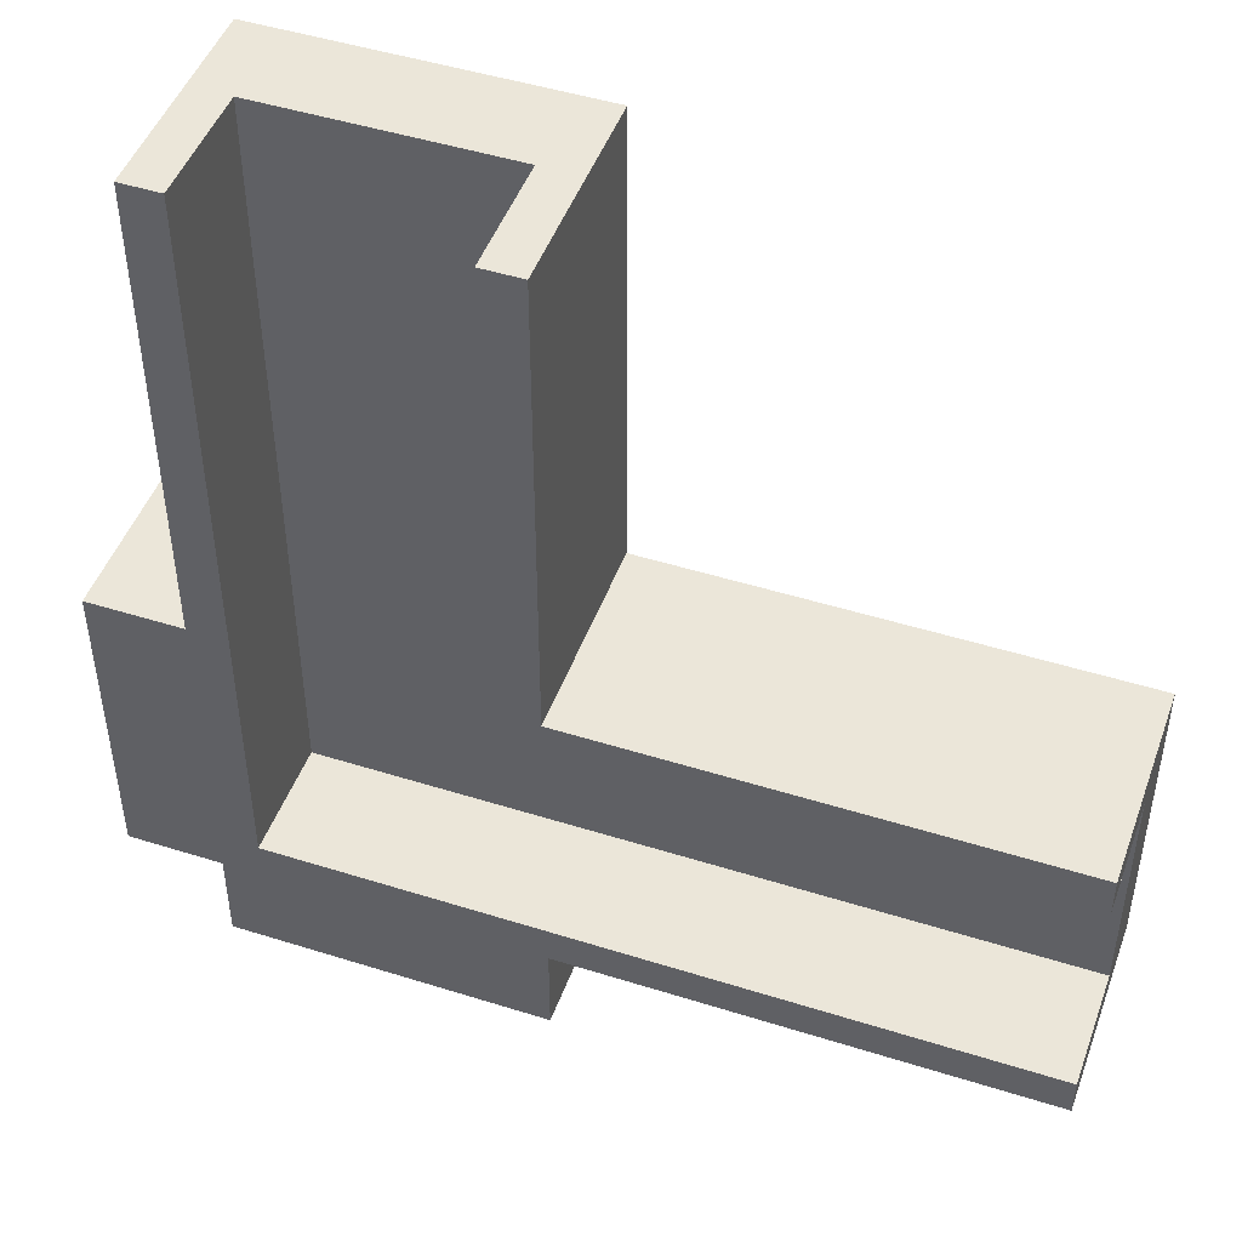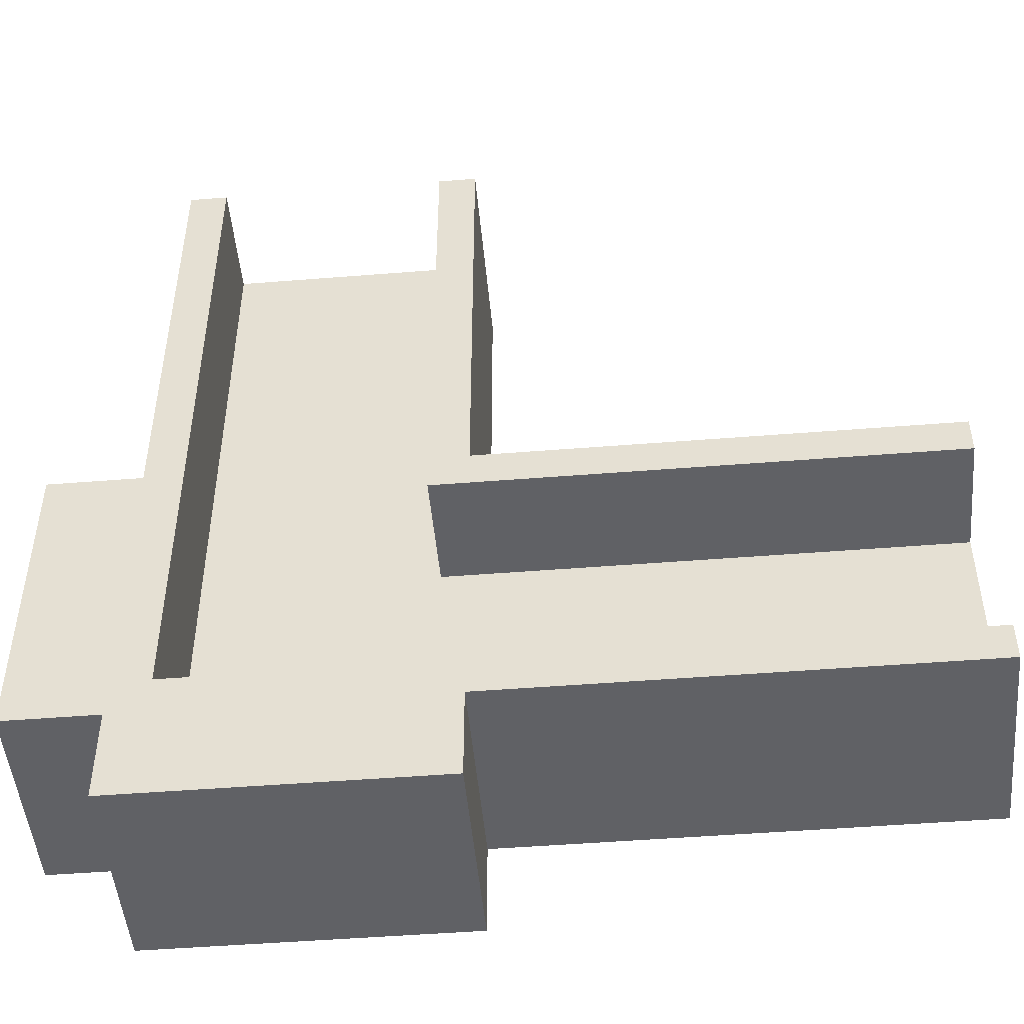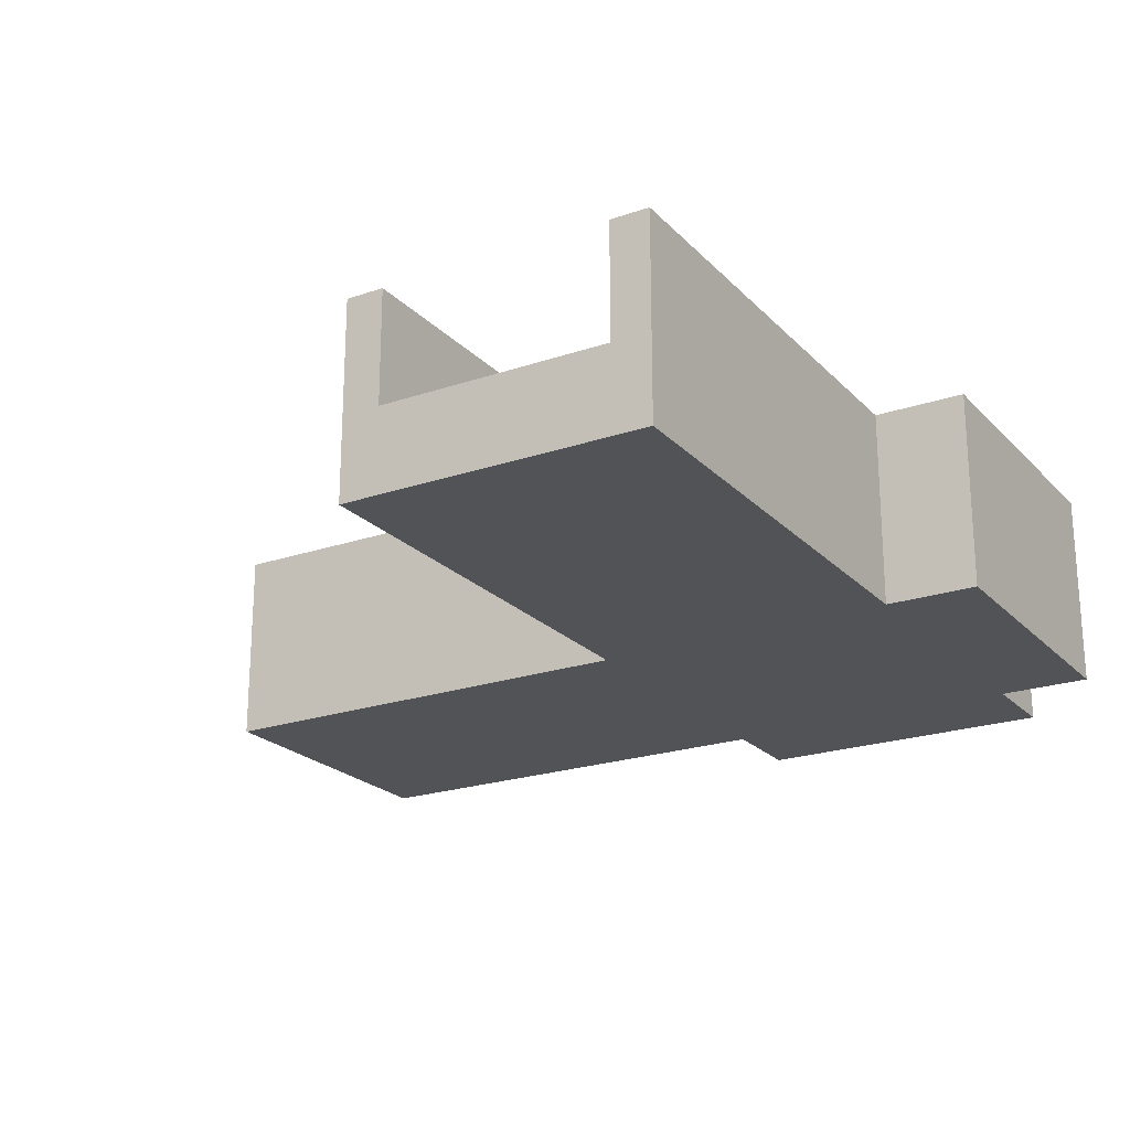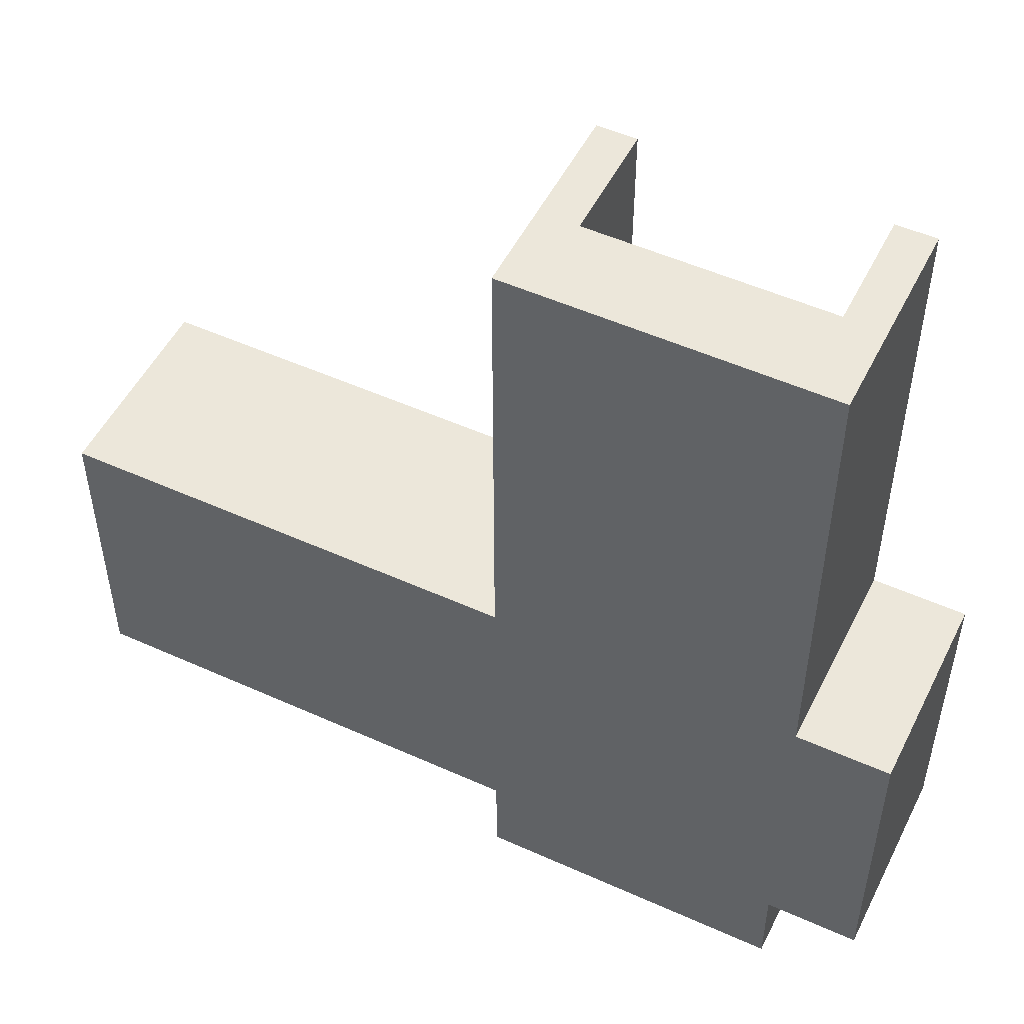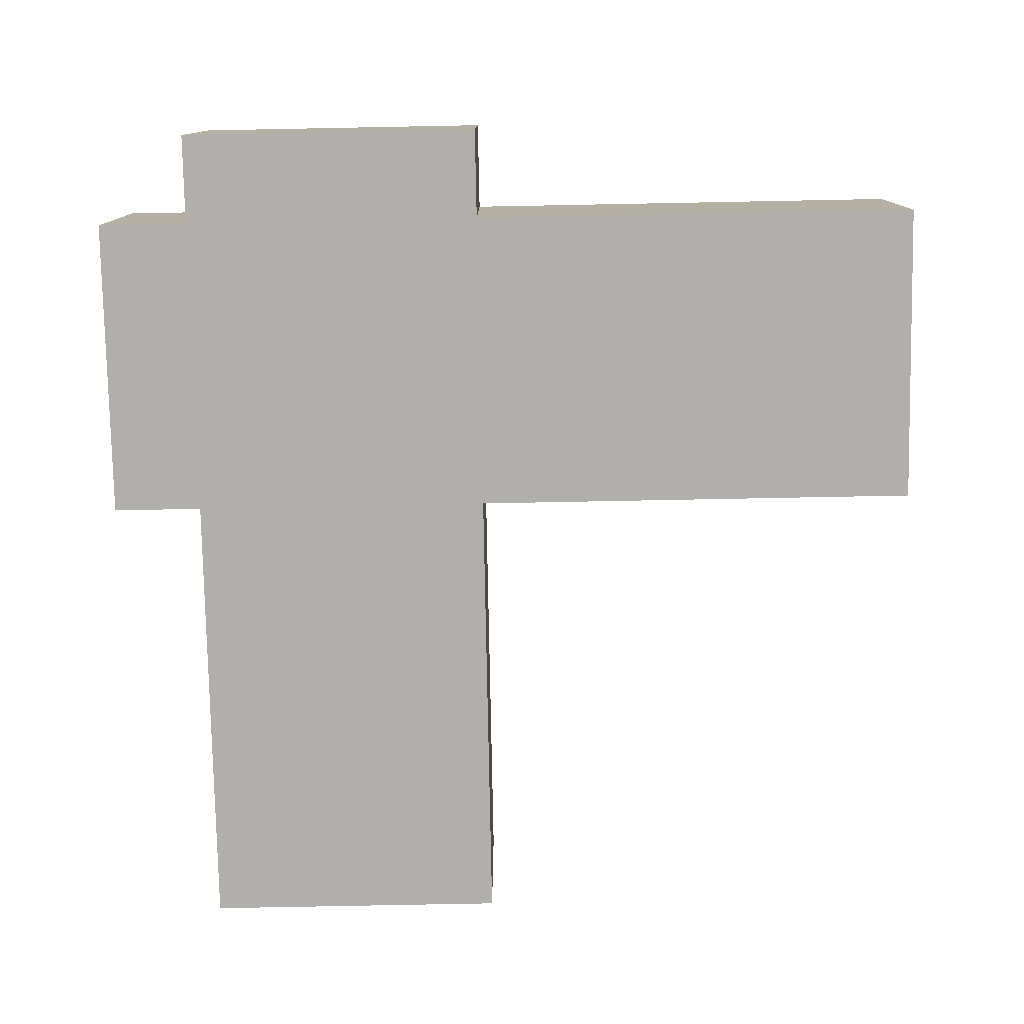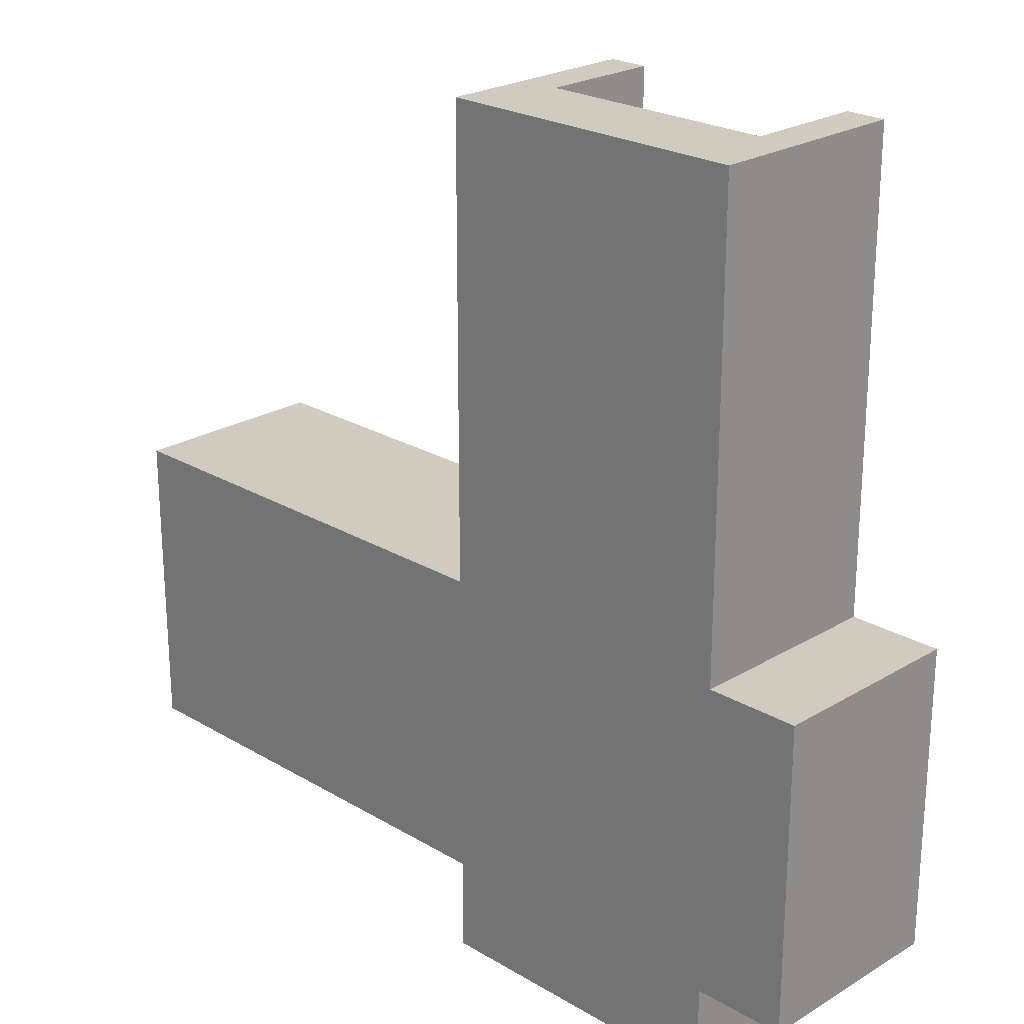
<metadata>
{"format":"obj","ext":"obj","renderer":"f3d","projection":"perspective","resolution":1024,"background":"white","views":[{"elev":47.5,"azim":-160.4,"up":"+Z"},{"elev":-48.7,"azim":-174.9,"up":"+Z"},{"elev":-22.0,"azim":30.8,"up":"+Y"},{"elev":51.4,"azim":26.1,"up":"+Z"},{"elev":-78.3,"azim":-178.9,"up":"+Y"},{"elev":23.6,"azim":44.8,"up":"+Z"}]}
</metadata>
<code>
v 0.2 0.125 0.125
v 0.2 -0.0375 -0.125
v 0.2 0.125 -0.125
v 0.2 -0.0375 0.125
v -0.125 -0.0375 -0.125
v -0.5 0.125 -0.125
v -0.125 0.125 -0.125
v -0.5 -0.0375 -0.125
v 0.125 0.125 -0.125
v 0.125 -0.0375 -0.125
v -0.5 -0.0375 0.125
v -0.125 0.125 0.125
v -0.5 0.125 0.125
v -0.125 -0.0375 0.125
v 0.125 -0.0375 0.125
v 0.125 0.125 0.125
v 0.125 0.125 0.5
v 0.125 -0.0375 0.5
v 0.125 -0.0375 -0.2
v 0.125 0.125 -0.2
v -0.125 -0.0375 0.5
v -0.125 0.125 0.5
v -0.125 0.125 -0.2
v -0.125 -0.0375 -0.2
v 0.09362 0.125 -0.09375
v 0.09375 0.125 -0.09362
v 0.09375 0.125 0.5
v -0.5 0.125 -0.09375
v 0.09362 0.125 -0.09362
v -0.09375 0.125 0.09375
v -0.09375 0.125 0.5
v -0.5 0.125 0.09375
v -0.09375 0.03125 0.5
v 0.09375 0.03125 0.5
v -0.5 0.03125 -0.09375
v -0.5 0.03125 0.09375
v 0.09362 0.03125 -0.09362
v 0.09362 0.03125 -0.09375
v -0.09375 0.03125 0.09375
v 0.09375 0.03125 -0.09362
v 0.2 0.04375 -0
v 0.2 0.04375 -0.125
v 0.2 0.125 -0
v 0.2 0.04375 0.125
v 0.2 -0.0375 0
v -0.3125 0.04375 -0.125
v -0.3125 0.125 -0.125
v -0.125 0.04375 -0.125
v -0.3125 -0.0375 -0.125
v -0.5 0.04375 -0.125
v 0.1625 0.04375 -0.125
v 0.1625 0.125 -0.125
v 0.1625 -0.0375 -0.125
v 0.125 0.04375 -0.125
v -0.3125 0.04375 0.125
v -0.3125 0.125 0.125
v -0.5 0.04375 0.125
v -0.3125 -0.0375 0.125
v -0.125 0.04375 0.125
v 0.1625 0.04375 0.125
v 0.1625 0.125 0.125
v 0.125 0.04375 0.125
v 0.1625 -0.0375 0.125
v 0.125 0.04375 0.3125
v 0.125 0.125 0.3125
v 0.125 0.04375 0.5
v 0.125 -0.0375 0.3125
v 0.125 0.04375 -0.1625
v 0.125 0.04375 -0.2
v 0.125 0.125 -0.1625
v 0.125 -0.0375 -0.1625
v -0.125 0.04375 0.3125
v -0.125 -0.0375 0.3125
v -0.125 0.04375 0.5
v -0.125 0.125 0.3125
v -0.125 0.04375 -0.1625
v -0.125 0.04375 -0.2
v -0.125 -0.0375 -0.1625
v -0.125 0.125 -0.1625
v 0 0.04375 -0.2
v 0 0.125 -0.2
v 0 -0.0375 -0.2
v 0.1093 0.125 -0.1094
v 0.1093 0.125 -0.1469
v 0.1094 0.125 -0.1093
v 0.1094 0.125 0.01569
v 0.125 0.125 -0
v 0.1094 0.125 0.3125
v 0.09375 0.125 0.2032
v 0.09369 0.125 -0.09369
v -0.01569 0.125 -0.1469
v -0.01569 0.125 -0.1094
v -0.3125 0.125 -0.1094
v -0.5 0.125 -0.1094
v -0.2032 0.125 -0.09375
v 0.1625 0.125 -0
v 0.1094 0.125 0.5
v 0.09362 0.125 -0.09369
v 0.09369 0.125 -0.09362
v -0.1094 0.125 0.1094
v -0.1094 0.125 0.3125
v -0.09375 0.125 0.2969
v -0.3125 0.125 0.1094
v -0.2969 0.125 0.09375
v -0.5 0.125 0.1094
v -0.1094 0.125 0.5
v -0.1094 0.07812 0.5
v -0.09375 0.07812 0.5
v -0.1094 -0.003125 0.5
v -0.01562 -0.003125 0.5
v 0 0.03125 0.5
v 0.1094 0.07812 0.5
v 0.09375 0.07812 0.5
v 0.1094 -0.003125 0.5
v 0 -0.0375 0.5
v -0.5 -0.003125 -0.1094
v -0.5 0.07812 -0.1094
v -0.5 -0.003125 -0.01562
v -0.5 0.03125 0
v -0.5 -0.003125 0.1094
v -0.5 -0.0375 0
v -0.5 0.07812 0.1094
v -0.5 0.07812 0.09375
v -0.5 0.07812 -0.09375
v 0.09362 0.07812 -0.09369
v 0.09362 0.07812 -0.09375
v 0.09362 0.03125 -0.09369
v 0.09362 0.07812 -0.09362
v -6.3e-05 0.03125 0
v -6.3e-05 0.03125 6.3e-05
v -0.2969 0.03125 0
v -0.2032 0.03125 -0.09375
v -0.2969 0.03125 0.09375
v 0 0.03125 6.3e-05
v 0.09369 0.03125 -0.09362
v 0 0.03125 0.2969
v 0.09375 0.03125 0.2032
v -0.09375 0.03125 0.2969
v -0.2032 0.07812 -0.09375
v -0.2969 0.07812 0.09375
v -0.09375 0.07812 0.09375
v 0.09375 0.07812 0.2032
v 0.09375 0.07812 -0.09362
v -0.09375 0.07812 0.2969
v 0.09369 0.07812 -0.09362
v -0.3125 -0.0375 0
v -0.125 -0.0375 0
v 0 -0.0375 0.125
v 0 -0.0375 0.3125
v 0 -0.0375 0
v 0.125 -0.0375 0
v 0 -0.0375 -0.125
v 0 -0.0375 -0.1625
v 0.1625 -0.0375 0
f 41 42 43
f 41 44 45
f 46 47 48
f 46 49 50
f 51 52 42
f 51 53 54
f 55 56 57
f 55 58 59
f 60 61 62
f 60 63 44
f 64 62 65
f 64 66 67
f 68 69 70
f 68 54 71
f 72 59 73
f 72 74 75
f 76 77 78
f 76 48 79
f 80 81 69
f 80 82 77
f 83 70 84
f 85 86 87
f 88 86 89
f 83 90 85
f 91 84 81
f 92 91 79
f 93 47 94
f 93 95 92
f 96 43 52
f 96 87 61
f 88 97 65
f 90 98 99
f 100 101 102
f 103 100 104
f 103 105 56
f 101 75 106
f 107 108 106
f 109 110 111
f 109 107 74
f 112 97 113
f 114 66 112
f 114 110 115
f 116 117 50
f 118 119 116
f 120 118 121
f 122 120 57
f 122 105 123
f 117 124 94
f 125 126 127
f 125 128 98
f 129 130 127
f 131 129 132
f 131 119 133
f 134 135 130
f 134 136 137
f 136 138 111
f 139 95 124
f 139 132 126
f 140 104 141
f 140 133 123
f 142 143 137
f 142 113 89
f 144 141 102
f 144 108 138
f 145 99 128
f 145 135 143
f 146 147 58
f 146 121 49
f 148 67 149
f 148 150 151
f 149 115 73
f 152 150 147
f 152 153 71
f 153 78 82
f 154 45 63
f 154 151 53
f 1 41 43
f 41 2 42
f 43 42 3
f 2 41 45
f 41 1 44
f 45 44 4
f 5 46 48
f 46 6 47
f 48 47 7
f 6 46 50
f 46 5 49
f 50 49 8
f 2 51 42
f 51 9 52
f 42 52 3
f 9 51 54
f 51 2 53
f 54 53 10
f 11 55 57
f 55 12 56
f 57 56 13
f 12 55 59
f 55 11 58
f 59 58 14
f 15 60 62
f 60 1 61
f 62 61 16
f 1 60 44
f 60 15 63
f 44 63 4
f 17 64 65
f 64 15 62
f 65 62 16
f 15 64 67
f 64 17 66
f 67 66 18
f 9 68 70
f 68 19 69
f 70 69 20
f 19 68 71
f 68 9 54
f 71 54 10
f 21 72 73
f 72 12 59
f 73 59 14
f 12 72 75
f 72 21 74
f 75 74 22
f 5 76 78
f 76 23 77
f 78 77 24
f 23 76 79
f 76 5 48
f 79 48 7
f 19 80 69
f 80 23 81
f 69 81 20
f 23 80 77
f 80 19 82
f 77 82 24
f 25 83 84
f 83 9 70
f 84 70 20
f 9 85 87
f 85 26 86
f 87 86 16
f 27 88 89
f 88 16 86
f 89 86 26
f 9 83 85
f 83 25 90
f 85 90 26
f 23 91 81
f 91 25 84
f 81 84 20
f 7 92 79
f 92 25 91
f 79 91 23
f 28 93 94
f 93 7 47
f 94 47 6
f 7 93 92
f 93 28 95
f 92 95 25
f 9 96 52
f 96 1 43
f 52 43 3
f 1 96 61
f 96 9 87
f 61 87 16
f 16 88 65
f 88 27 97
f 65 97 17
f 26 90 99
f 90 25 98
f 99 98 29
f 30 100 102
f 100 12 101
f 102 101 31
f 32 103 104
f 103 12 100
f 104 100 30
f 12 103 56
f 103 32 105
f 56 105 13
f 31 101 106
f 101 12 75
f 106 75 22
f 22 107 106
f 107 33 108
f 106 108 31
f 33 109 111
f 109 21 110
f 111 110 34
f 21 109 74
f 109 33 107
f 74 107 22
f 34 112 113
f 112 17 97
f 113 97 27
f 34 114 112
f 114 18 66
f 112 66 17
f 18 114 115
f 114 34 110
f 115 110 21
f 8 116 50
f 116 35 117
f 50 117 6
f 8 118 116
f 118 36 119
f 116 119 35
f 11 120 121
f 120 36 118
f 121 118 8
f 13 122 57
f 122 36 120
f 57 120 11
f 36 122 123
f 122 13 105
f 123 105 32
f 6 117 94
f 117 35 124
f 94 124 28
f 37 125 127
f 125 25 126
f 127 126 38
f 25 125 98
f 125 37 128
f 98 128 29
f 38 129 127
f 129 39 130
f 127 130 37
f 35 131 132
f 131 39 129
f 132 129 38
f 39 131 133
f 131 35 119
f 133 119 36
f 39 134 130
f 134 40 135
f 130 135 37
f 40 134 137
f 134 39 136
f 137 136 34
f 34 136 111
f 136 39 138
f 111 138 33
f 35 139 124
f 139 25 95
f 124 95 28
f 25 139 126
f 139 35 132
f 126 132 38
f 39 140 141
f 140 32 104
f 141 104 30
f 32 140 123
f 140 39 133
f 123 133 36
f 34 142 137
f 142 26 143
f 137 143 40
f 26 142 89
f 142 34 113
f 89 113 27
f 31 144 102
f 144 39 141
f 102 141 30
f 39 144 138
f 144 31 108
f 138 108 33
f 37 145 128
f 145 26 99
f 128 99 29
f 26 145 143
f 145 37 135
f 143 135 40
f 11 146 58
f 146 5 147
f 58 147 14
f 5 146 49
f 146 11 121
f 49 121 8
f 14 148 149
f 148 15 67
f 149 67 18
f 15 148 151
f 148 14 150
f 151 150 10
f 14 149 73
f 149 18 115
f 73 115 21
f 5 152 147
f 152 10 150
f 147 150 14
f 10 152 71
f 152 5 153
f 71 153 19
f 19 153 82
f 153 5 78
f 82 78 24
f 15 154 63
f 154 2 45
f 63 45 4
f 2 154 53
f 154 15 151
f 53 151 10

</code>
